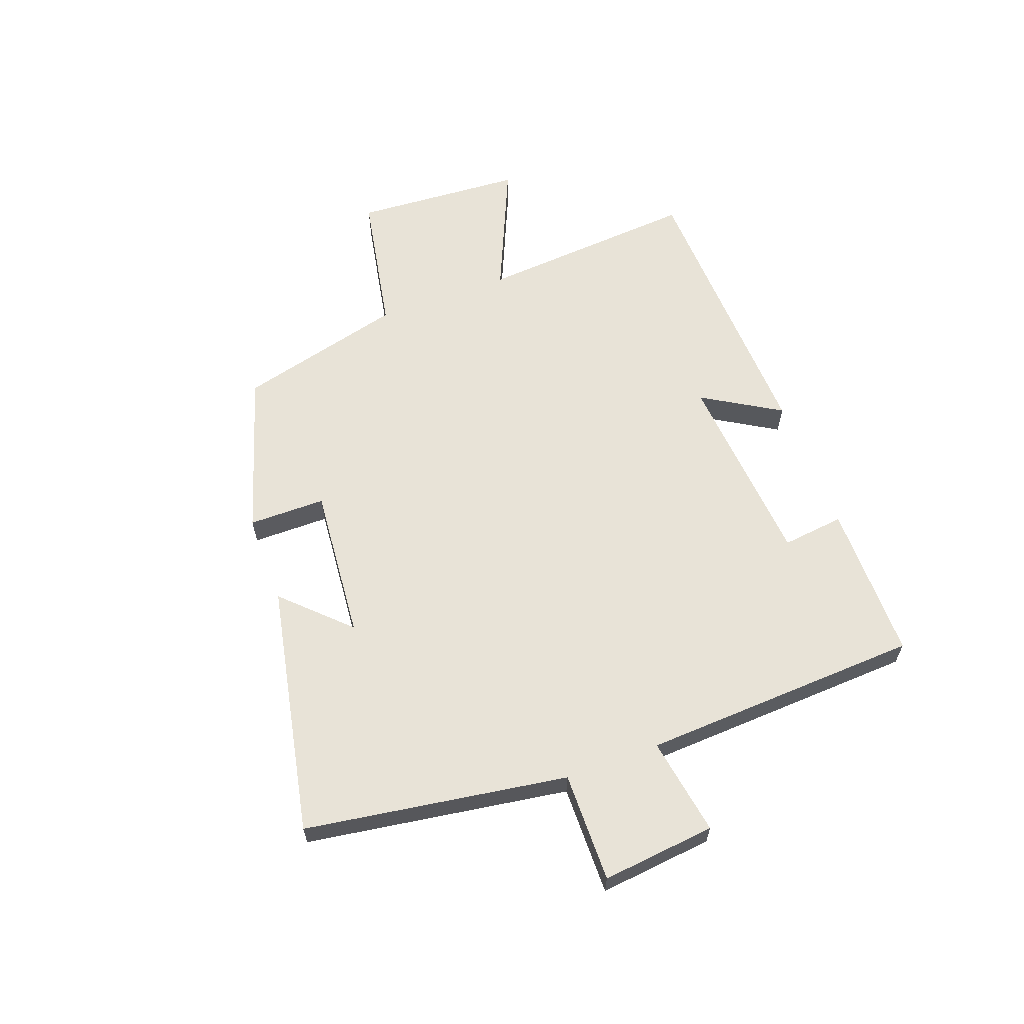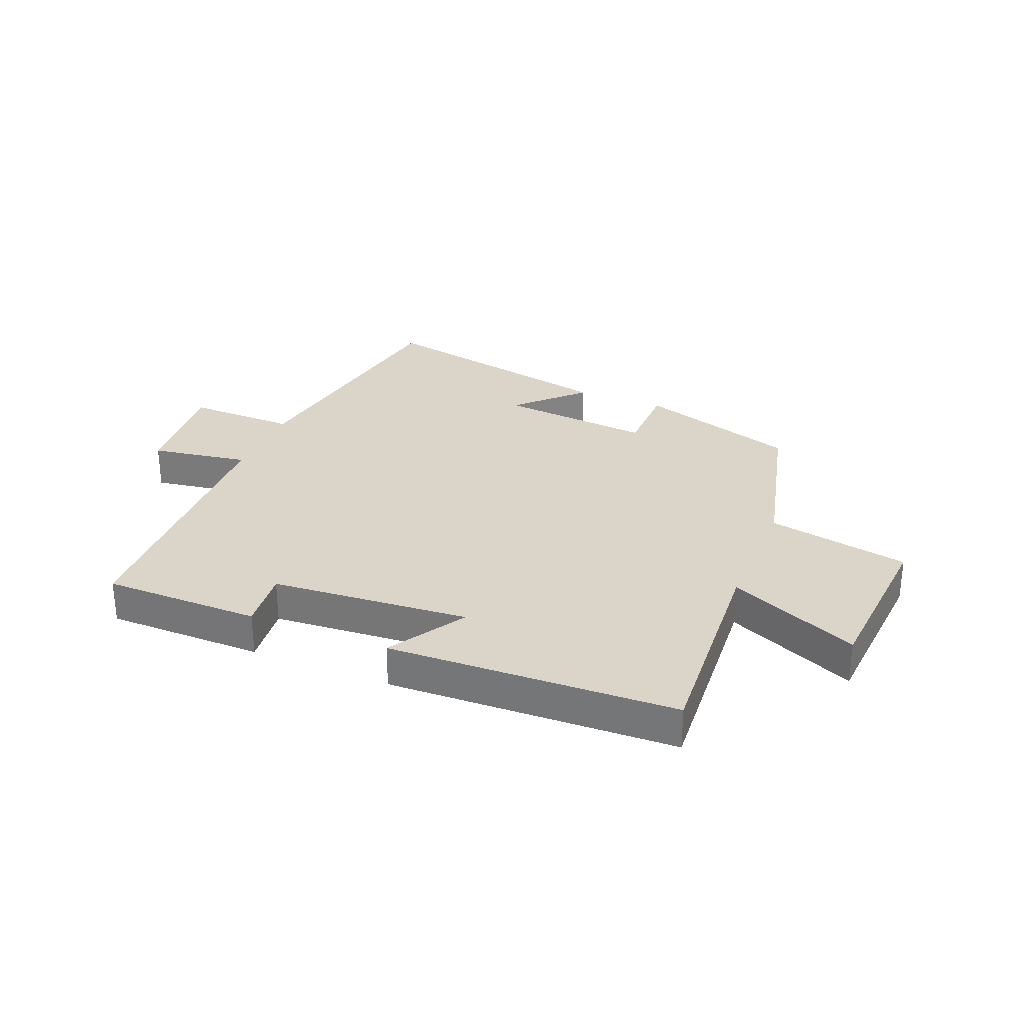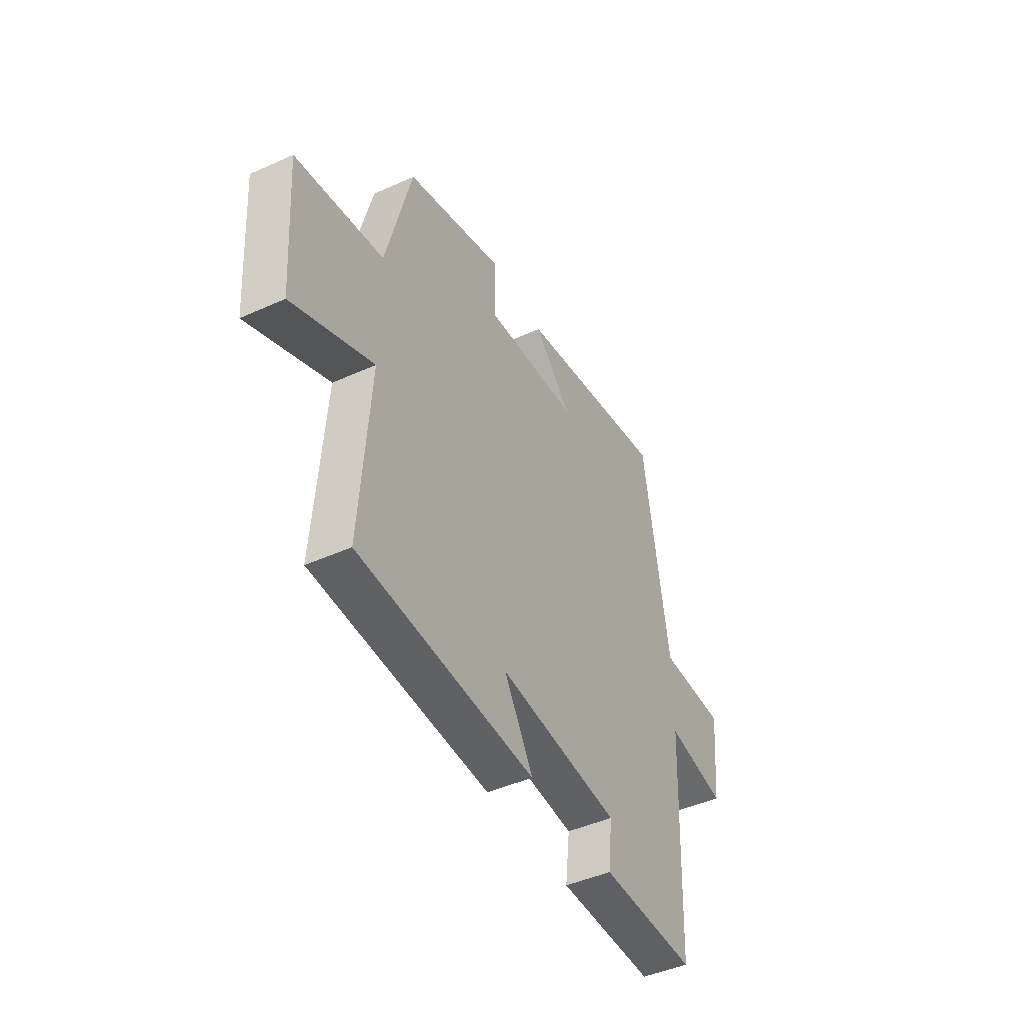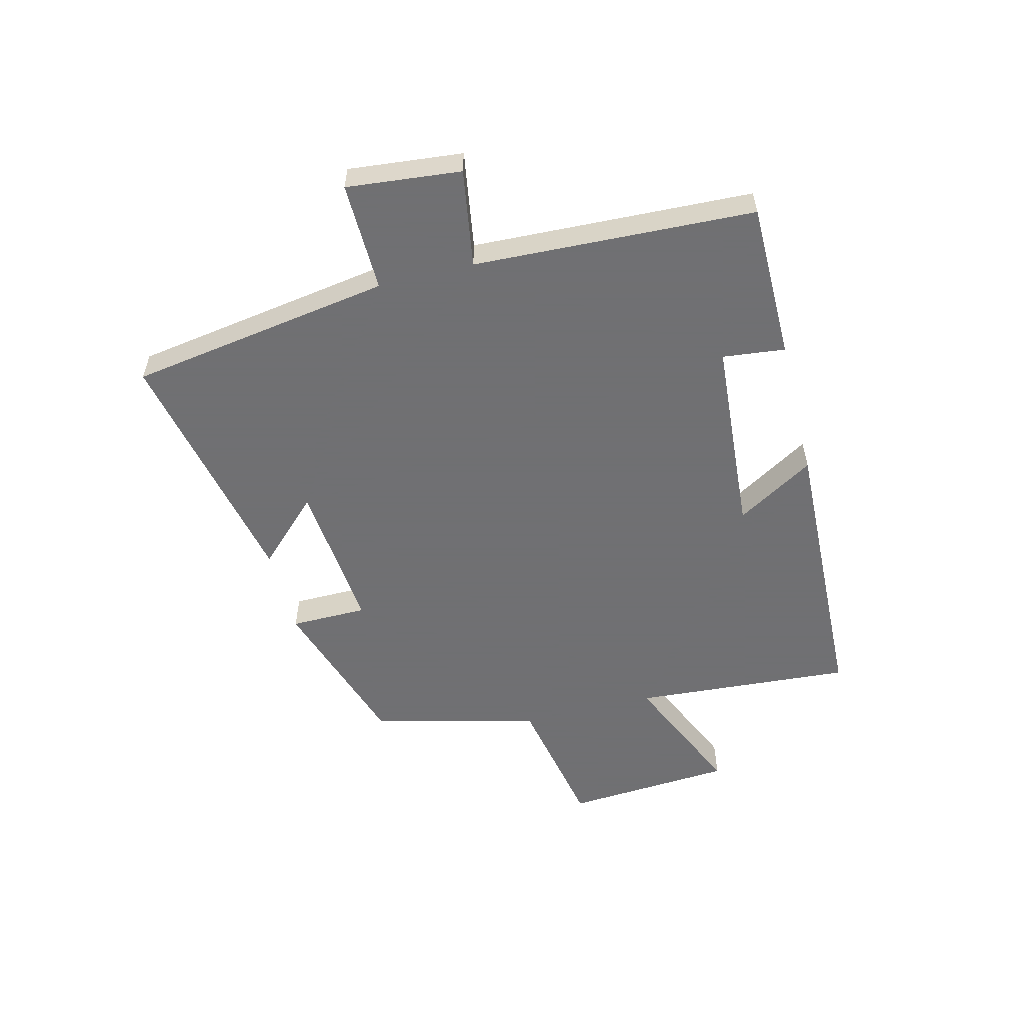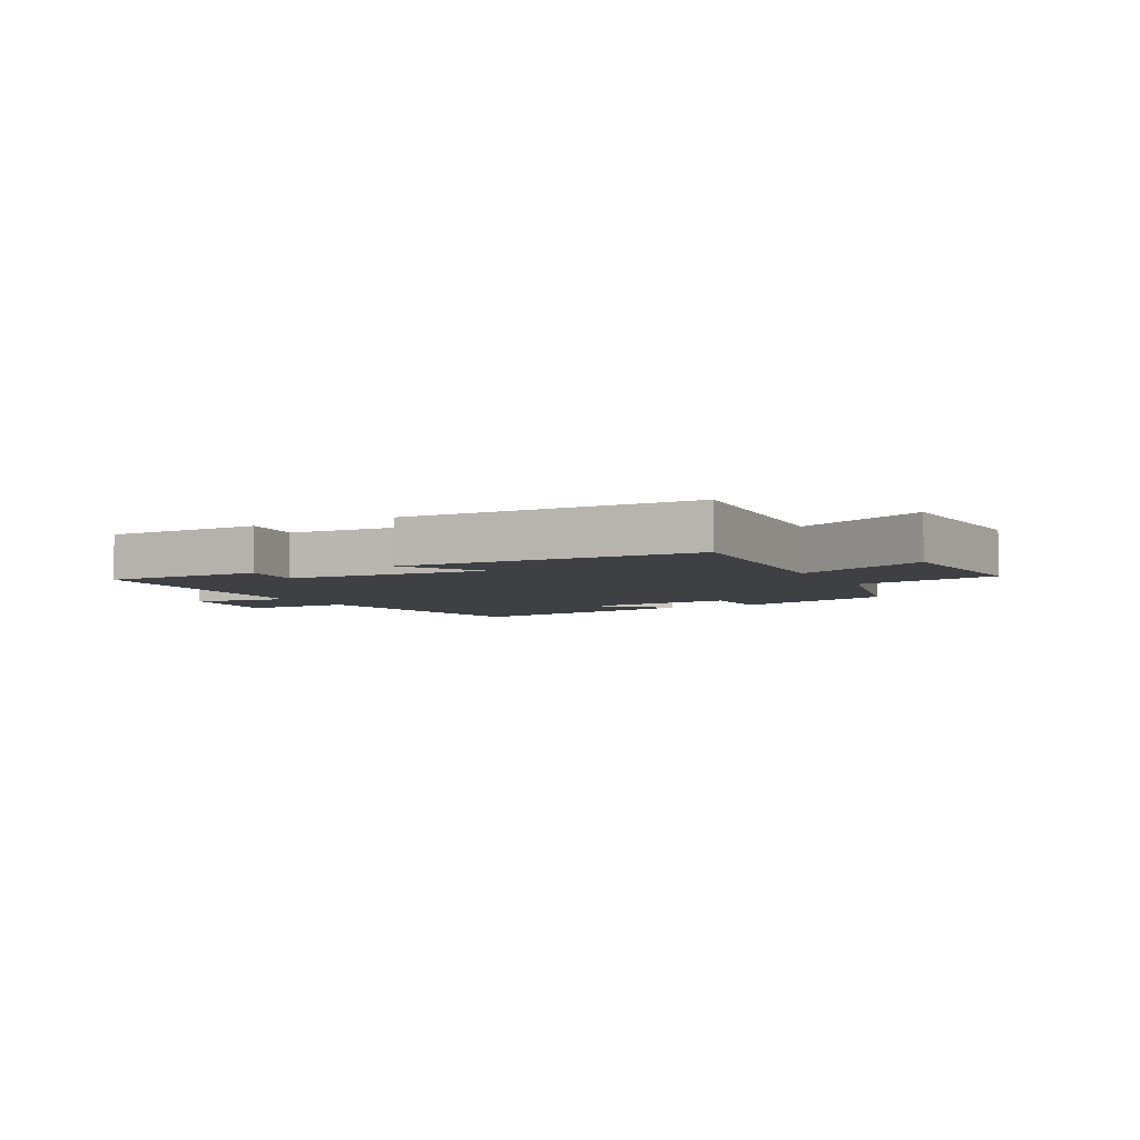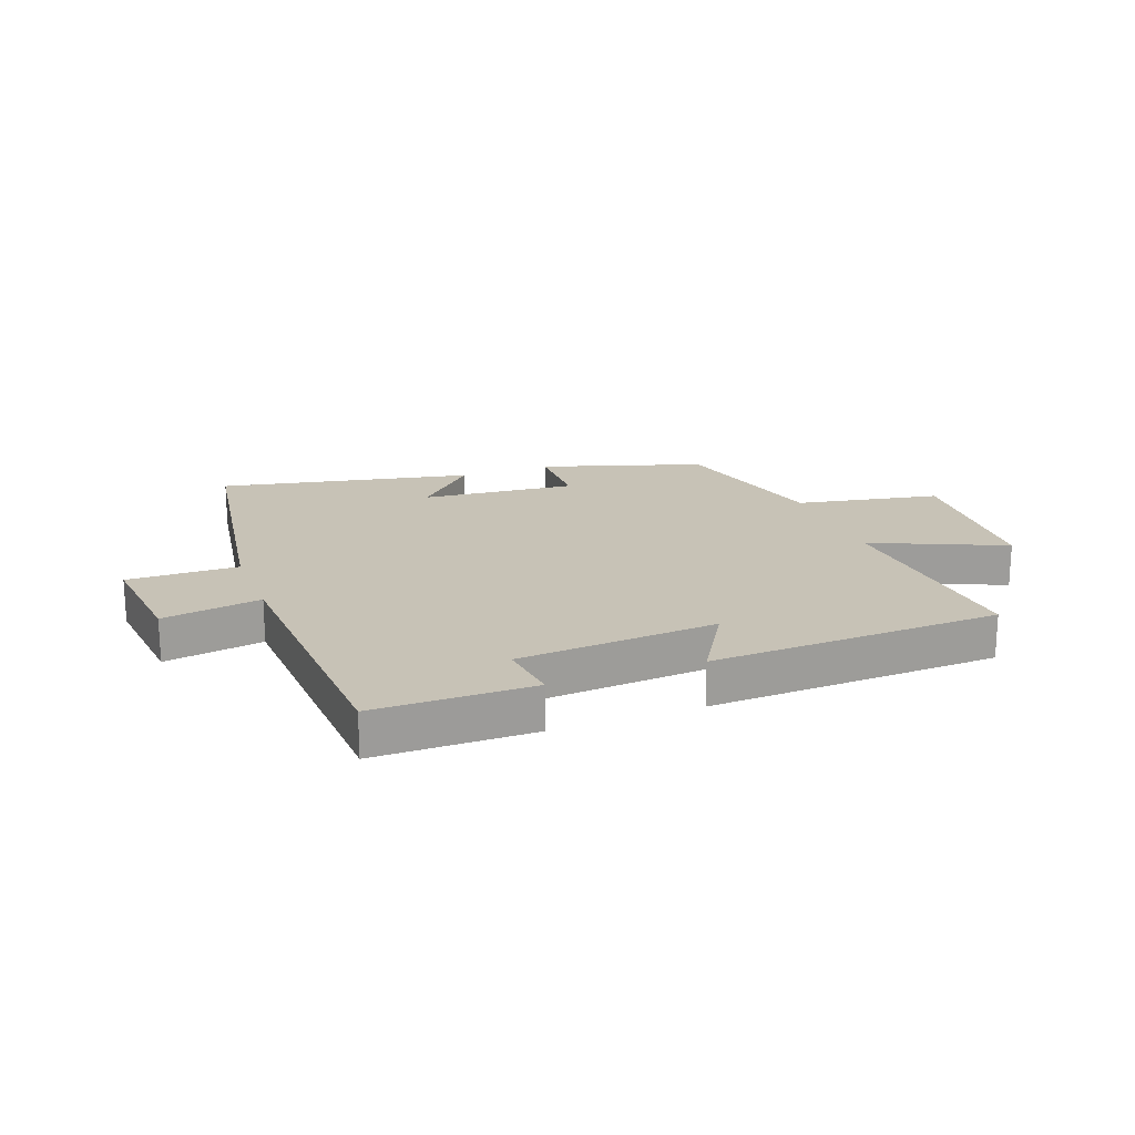
<metadata>
{"format":"obj","ext":"obj","renderer":"f3d","projection":"perspective","resolution":1024,"background":"white","views":[{"elev":61.9,"azim":69.5,"up":"+Y"},{"elev":29.4,"azim":-157.6,"up":"+Y"},{"elev":-45.3,"azim":-62.5,"up":"+Z"},{"elev":-55.0,"azim":104.2,"up":"+Y"},{"elev":-4.8,"azim":-151.7,"up":"+Y"},{"elev":19.3,"azim":159.3,"up":"+Y"}]}
</metadata>
<code>
v -0.429 0.07 0.412
v -0.155 0.07 0.5
v -0.154 0.07 0.369
v 0.108 0.07 0.393
v 0.003 0.07 0.5
v 0.43 0.07 0.588
v 0.5 0.07 0.141
v 0.687 0.07 0.144
v 0.667 0.07 -0.05
v 0.5 0.07 -0.023
v 0.479 0.07 -0.499
v 0.211 0.07 -0.5
v 0.223 0.07 -0.394
v -0.115 0.07 -0.368
v -0.035 0.07 -0.5
v -0.527 0.07 -0.482
v -0.5 0.07 -0.108
v -0.723 0.07 -0.207
v -0.743 0.07 0.081
v -0.5 0.07 0.128
v -0.429 0 0.412
v -0.155 0 0.5
v -0.154 0 0.369
v 0.108 0 0.393
v 0.003 0 0.5
v 0.43 0 0.588
v 0.5 0 0.141
v 0.687 0 0.144
v 0.667 0 -0.05
v 0.5 0 -0.023
v 0.479 0 -0.499
v 0.211 0 -0.5
v 0.223 0 -0.394
v -0.115 0 -0.368
v -0.035 0 -0.5
v -0.527 0 -0.482
v -0.5 0 -0.108
v -0.723 0 -0.207
v -0.743 0 0.081
v -0.5 0 0.128
f 17 18 19 20
f 1 2 3
f 20 1 3
f 17 20 3
f 14 15 16 17
f 17 3 4
f 14 17 4
f 13 14 4
f 10 11 12 13
f 10 13 4
f 7 8 9 10
f 7 10 4
f 4 5 6 7
f 40 39 38 37
f 23 22 21
f 23 21 40
f 23 40 37
f 37 36 35 34
f 24 23 37
f 24 37 34
f 24 34 33
f 33 32 31 30
f 24 33 30
f 30 29 28 27
f 24 30 27
f 27 26 25 24
f 1 21 22 2
f 2 22 23 3
f 3 23 24 4
f 4 24 25 5
f 5 25 26 6
f 6 26 27 7
f 7 27 28 8
f 8 28 29 9
f 9 29 30 10
f 10 30 31 11
f 11 31 32 12
f 12 32 33 13
f 13 33 34 14
f 14 34 35 15
f 15 35 36 16
f 16 36 37 17
f 17 37 38 18
f 18 38 39 19
f 19 39 40 20
f 20 40 21 1

</code>
